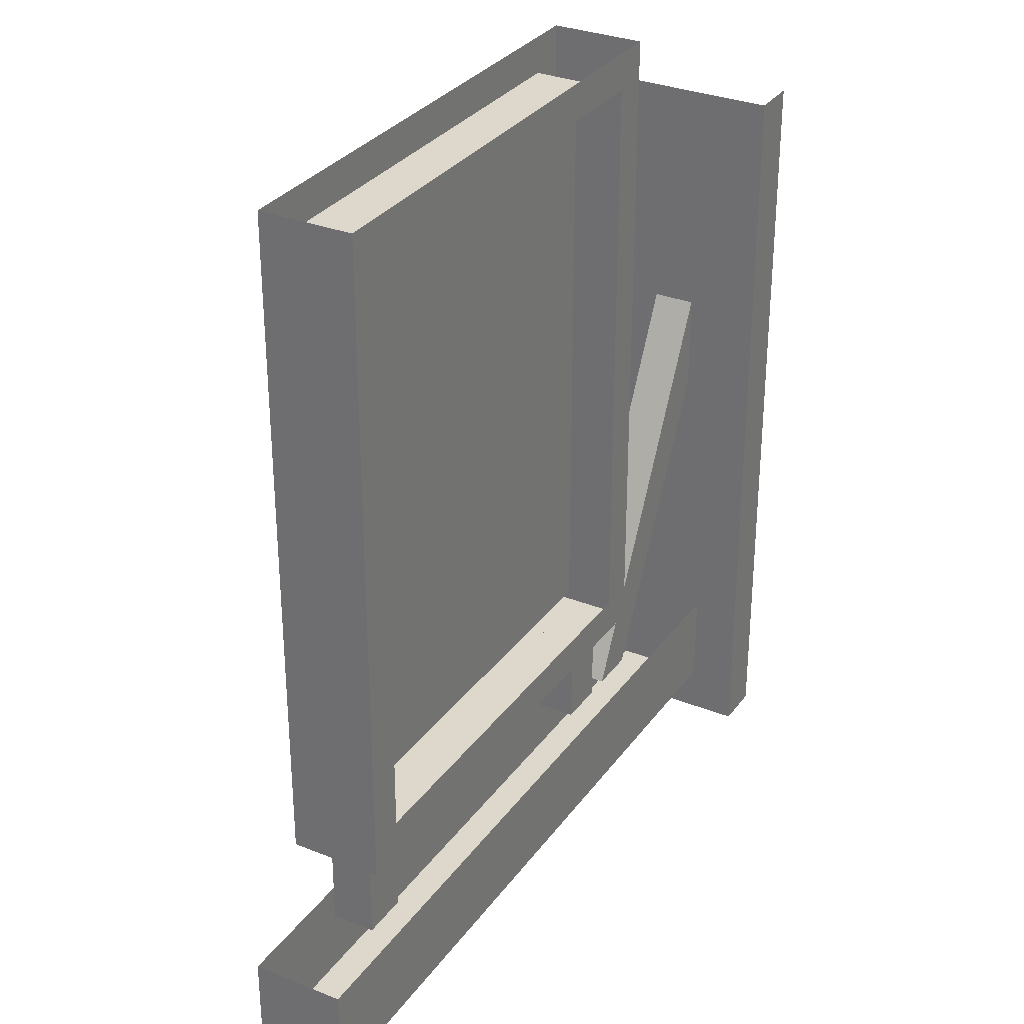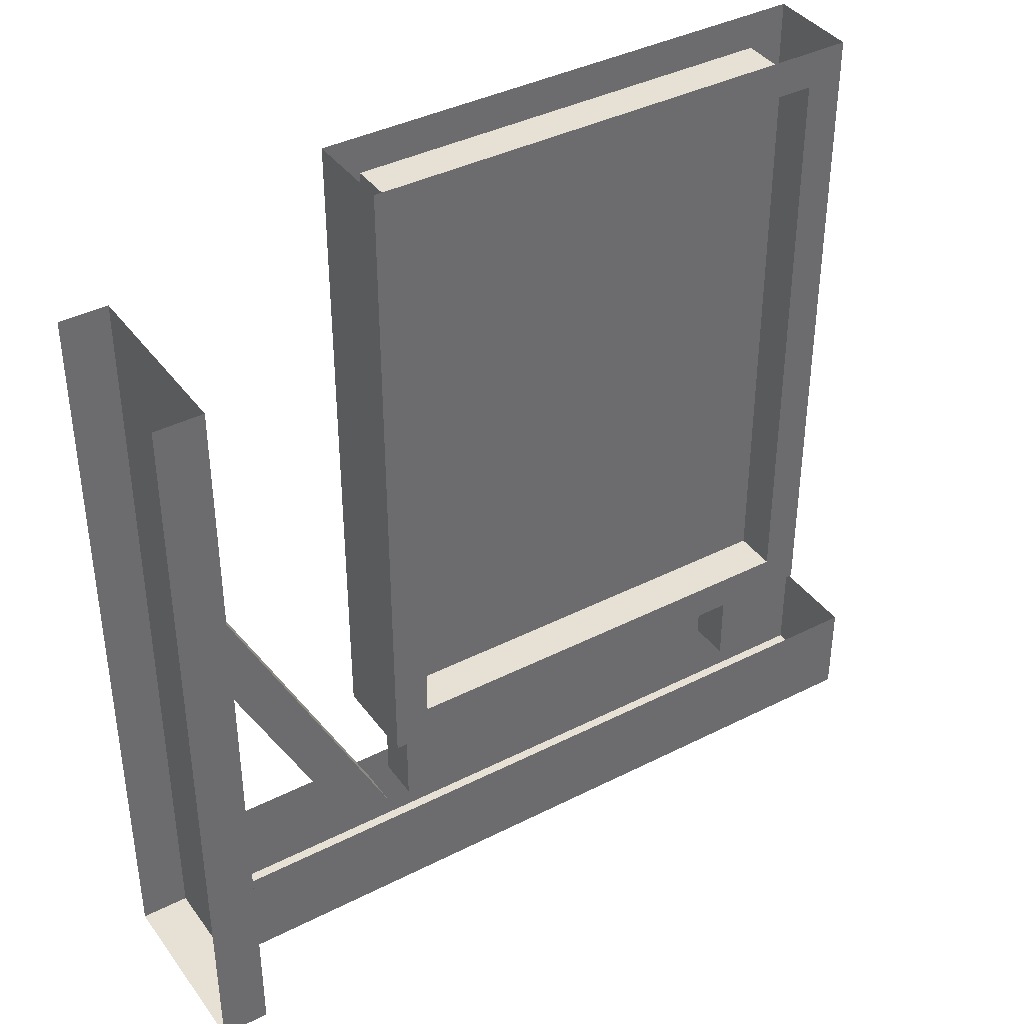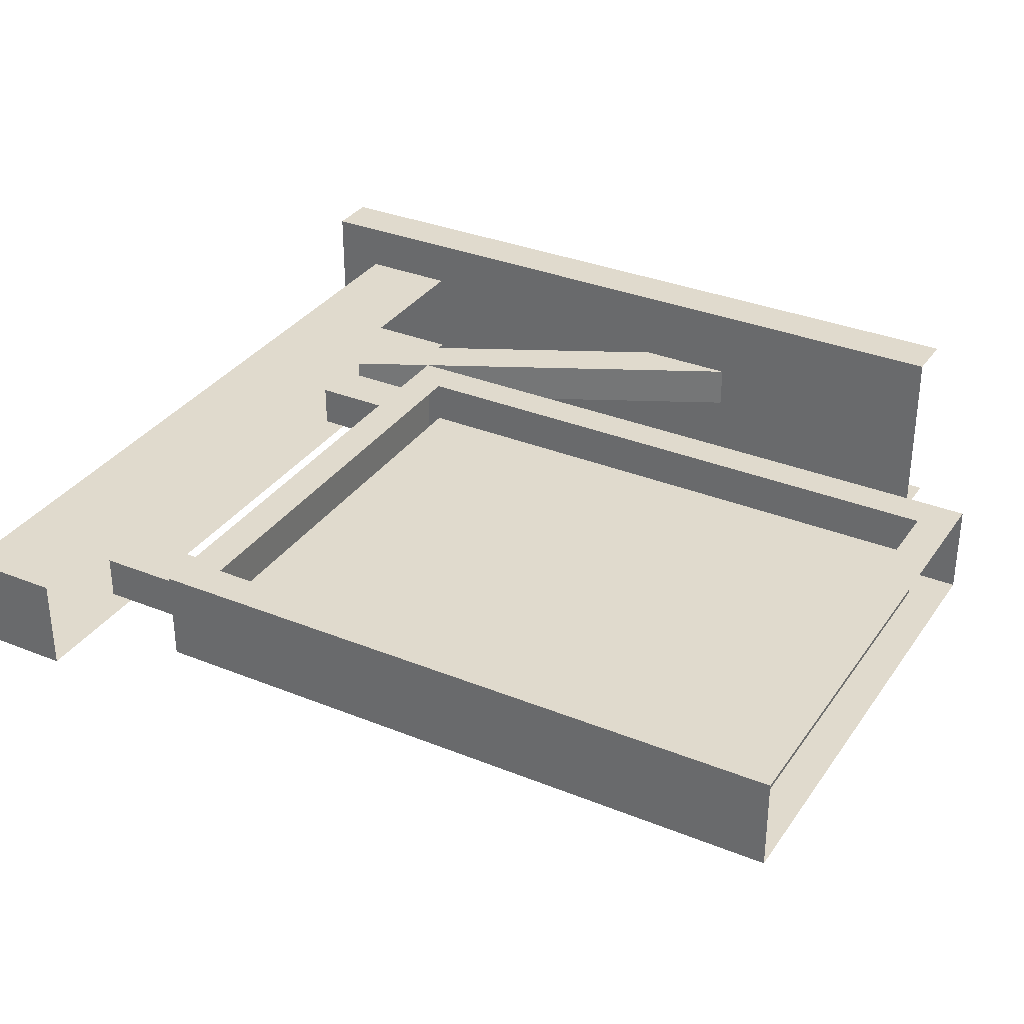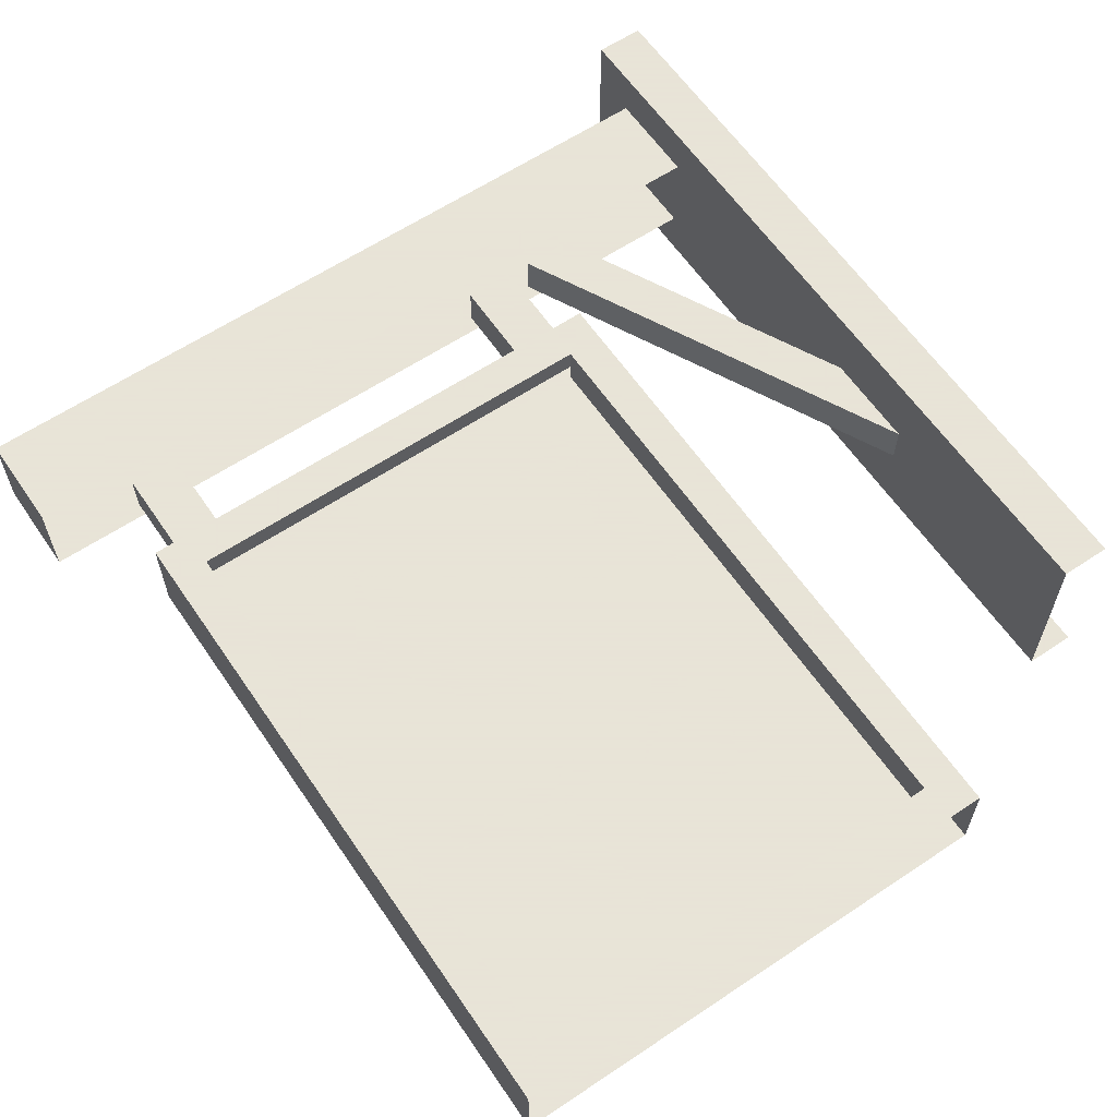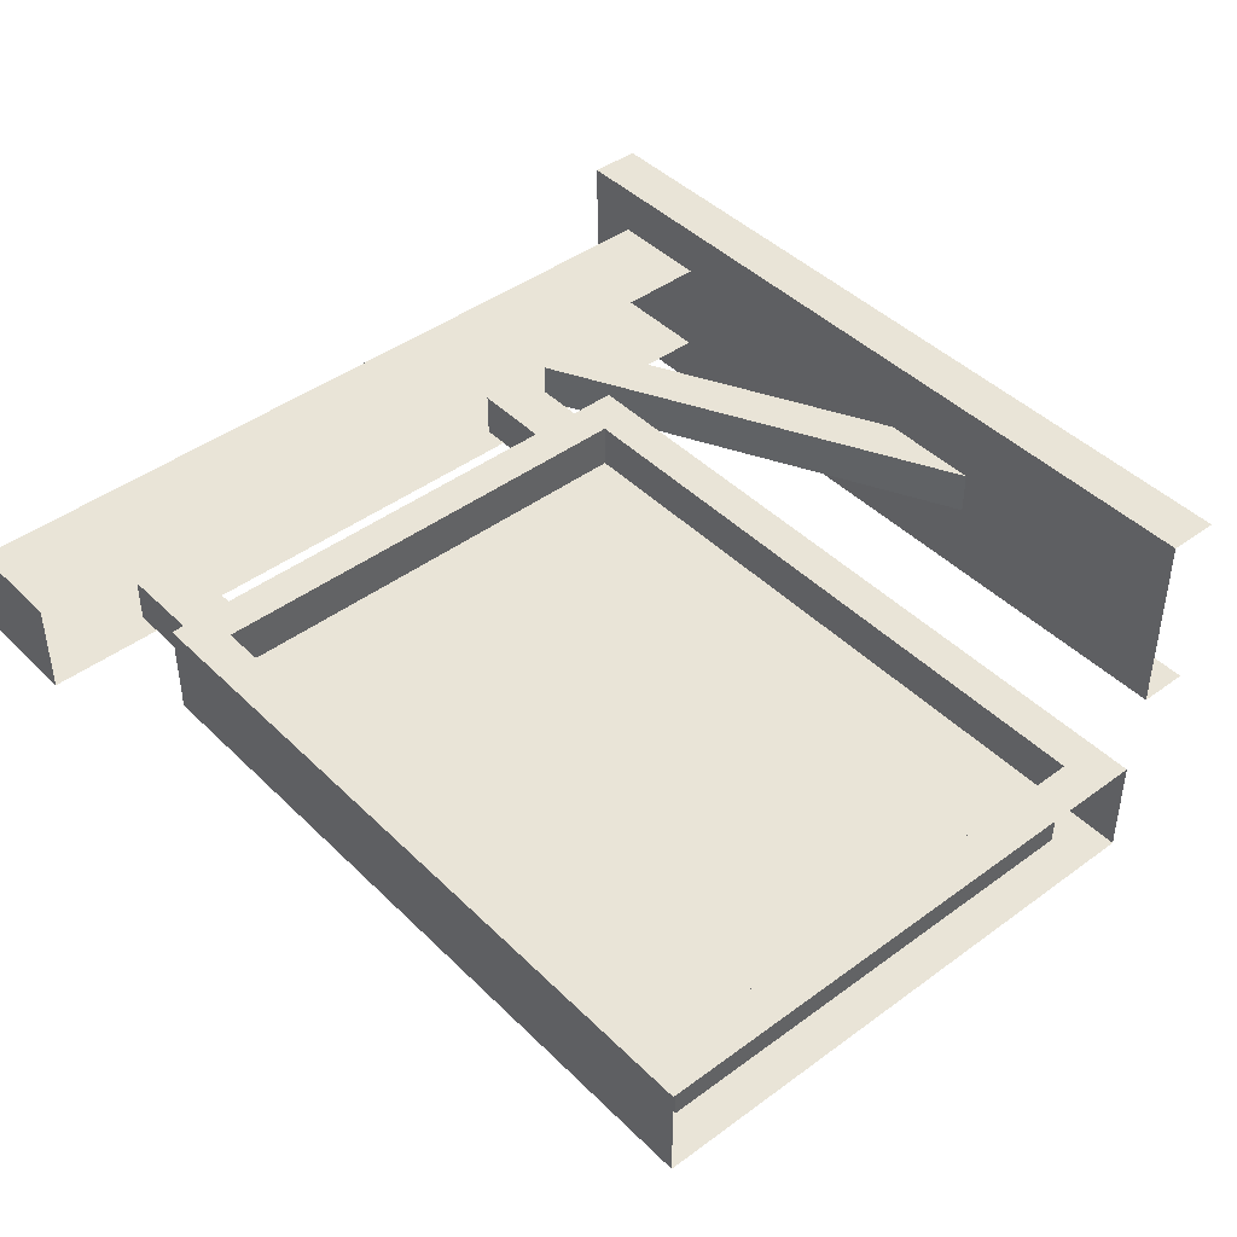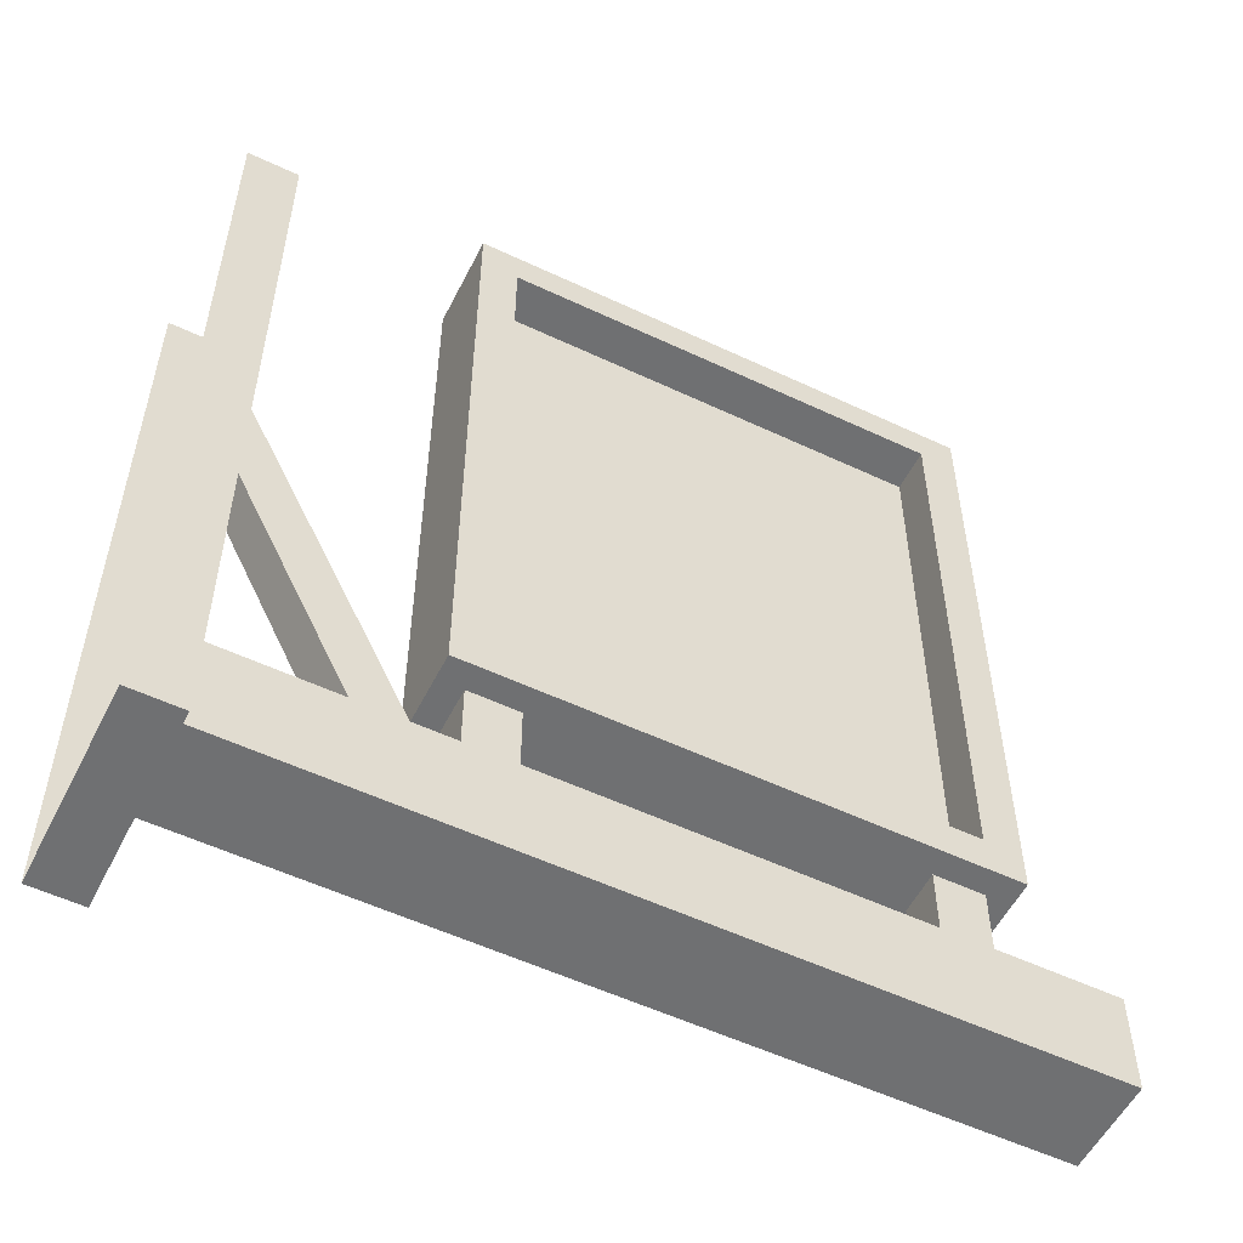
<metadata>
{"format":"obj","ext":"obj","renderer":"f3d","projection":"perspective","resolution":1024,"background":"white","views":[{"elev":31.2,"azim":119.6,"up":"+Y"},{"elev":39.2,"azim":-32.4,"up":"+Y"},{"elev":33.0,"azim":119.2,"up":"+Z"},{"elev":61.4,"azim":145.8,"up":"+Z"},{"elev":43.5,"azim":139.0,"up":"+Z"},{"elev":-54.8,"azim":-26.5,"up":"+Y"}]}
</metadata>
<code>
v 0.2109 -1.008 0
v 0.1953 -0.8281 0
v 0.2422 -0.8828 0
v 0.2656 -1.008 0
v 0.1641 -1.016 0
v 0.2188 -1.008 0
v 0.3516 -1.031 0
v 0.3516 -1.062 0
v 0.1641 -1.055 0
v -0.4375 -0.875 0.1172
v -0.4375 -1.875 0.1172
v -0.4375 -1.875 -0.125
v -0.4375 -0.875 -0.125
v -0.5 -1.875 -0.125
v -0.5 -0.875 -0.125
v -0.5 -1.875 0.1172
v -0.5 -0.875 0.1172
v -0.4375 -1.312 -0.03125
v -0.25 -1.688 -0.03125
v -0.25 -1.688 0.02344
v -0.4375 -1.312 0.02344
v -0.4375 -1.188 0.02344
v -0.1875 -1.688 0.02344
v -0.1875 -1.688 -0.03125
v -0.4375 -1.188 -0.03125
v 0.5547 -1.688 0.05469
v 0.5547 -1.812 0.05469
v 0.5547 -1.812 -0.0625
v 0.5547 -1.688 -0.0625
v -0.4375 -1.812 -0.0625
v -0.4375 -1.688 -0.0625
v -0.4375 -1.812 0.05469
v -0.4375 -1.688 0.05469
v -0.09375 -1.562 -0.03125
v -0.09375 -1.562 0.02344
v -0.09375 -1.688 0.02344
v -0.09375 -1.688 -0.03125
v -0.1562 -1.562 -0.03125
v -0.1562 -1.688 -0.03125
v -0.1562 -1.562 0.02344
v -0.1562 -1.688 0.02344
v 0.4297 -1.562 -0.03125
v 0.4297 -1.562 0.02344
v 0.4297 -1.688 0.02344
v 0.4297 -1.688 -0.03125
v 0.3672 -1.562 -0.03125
v 0.3672 -1.688 -0.03125
v 0.3672 -1.562 0.02344
v 0.3672 -1.688 0.02344
v -0.1875 -1.562 -0.0625
v 0.4609 -1.562 -0.0625
v 0.4609 -1.562 0.05469
v -0.1875 -1.562 0.05469
v -0.1875 -0.7188 -0.0625
v -0.1406 -1.516 -0.0625
v 0.4141 -1.516 -0.0625
v 0.4609 -0.7188 -0.0625
v 0.4609 -0.7188 0.05469
v 0.4141 -0.7656 0.05469
v 0.4141 -1.516 0.05469
v -0.1406 -1.516 0.05469
v -0.1406 -0.7656 0.05469
v -0.1875 -0.7188 0.05469
v -0.1406 -0.7656 -0.0625
v -0.1406 -0.7656 0
v -0.1406 -1.516 0
v 0.4141 -0.7656 -0.0625
v 0.4141 -0.7656 0
v 0.4141 -1.516 0
v 0.25 -1.438 0
v 0.1953 -1.438 0
v 0.2031 -1.297 0
v 0.2422 -1.18 0
v 0.1875 -1.188 0
v 0.3359 -1.289 0
v 0.2891 -1.289 0
v -0.07812 -1.383 0
v -0.1016 -1.203 0
v -0.03906 -1.312 0
v -0.03906 -1.43 0
v -0.03125 -1.453 0
v -0.07812 -1.453 0
v 0.05469 -1.164 0
v 0.007812 -1.336 0
v 0.07031 -1.414 0
v 0.02344 -1.406 0
v 0 -0.9375 0
v -0.0625 -0.8281 0
v -0.03125 -1.086 0
v 0.05469 -1 0
v 0.1016 -1 0
v 0.02344 -1.094 0
v 0.03125 -0.9297 0
f 1 2 3
f 1 3 4
f 1 4 2
f 2 4 3
f 5 6 4
f 5 4 7
f 5 7 8
f 5 8 9
f 5 9 6
f 6 9 4
f 4 9 7
f 7 9 8
f 70 71 72
f 70 72 73
f 70 73 72
f 70 72 71
f 72 74 73
f 72 73 74
f 73 75 76
f 73 76 75
f 75 76 70
f 75 70 76
f 77 78 79
f 77 79 80
f 77 80 81
f 77 81 82
f 77 82 80
f 77 80 79
f 77 79 78
f 79 83 84
f 79 84 83
f 84 85 86
f 84 86 85
f 85 86 81
f 85 81 86
f 86 81 80
f 86 80 81
f 81 80 82
f 87 88 89
f 87 89 88
f 90 91 87
f 90 87 91
f 90 91 89
f 90 89 91
f 91 89 92
f 91 92 89
f 91 93 87
f 91 87 93
f 10 11 12
f 10 12 13
f 13 12 14
f 13 14 15
f 16 14 12
f 16 12 11
f 16 11 17
f 17 11 10
f 18 19 20
f 18 20 21
f 21 20 22
f 22 20 23
f 22 23 24
f 22 24 25
f 25 24 18
f 18 24 19
f 26 27 28
f 26 28 29
f 29 28 30
f 29 30 31
f 32 30 28
f 32 28 27
f 32 27 33
f 33 27 26
f 50 51 52
f 50 52 53
f 50 53 54
f 50 54 55
f 50 55 51
f 51 55 56
f 51 56 57
f 51 57 58
f 51 58 52
f 52 58 59
f 52 59 60
f 52 60 53
f 53 60 61
f 53 61 62
f 53 62 63
f 53 63 54
f 54 64 55
f 55 64 65
f 55 65 66
f 66 65 62
f 66 62 61
f 56 67 57
f 57 67 64
f 57 64 54
f 59 58 63
f 59 63 62
f 59 62 65
f 59 65 68
f 59 68 60
f 60 68 69
f 69 68 67
f 69 67 56
f 64 67 68
f 64 68 65
f 34 35 36
f 34 36 37
f 34 37 38
f 38 37 39
f 38 39 40
f 40 39 41
f 40 41 35
f 35 41 36
f 42 43 44
f 42 44 45
f 42 45 46
f 46 45 47
f 46 47 48
f 48 47 49
f 48 49 43
f 43 49 44
f 65 68 66
f 65 66 69
f 65 69 68
f 68 69 66
f 66 69 65
f 65 69 68

</code>
